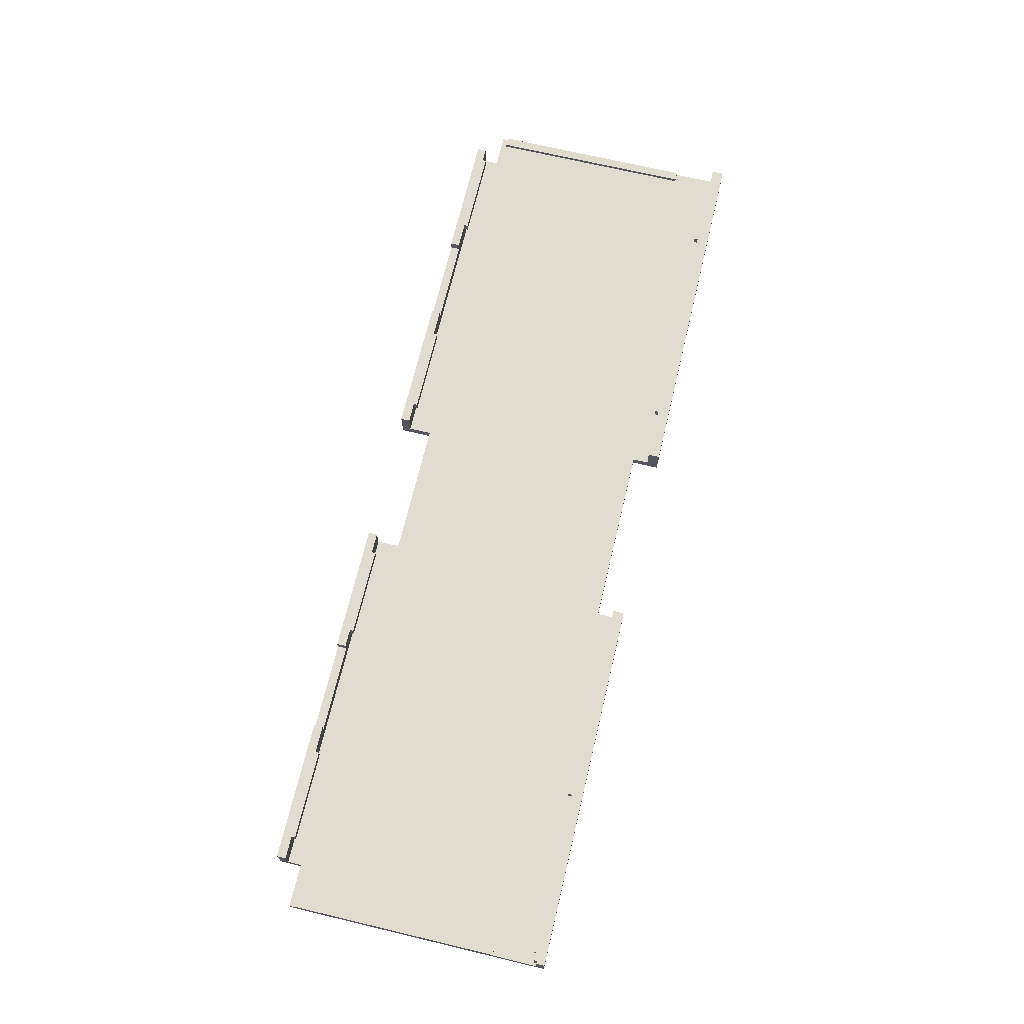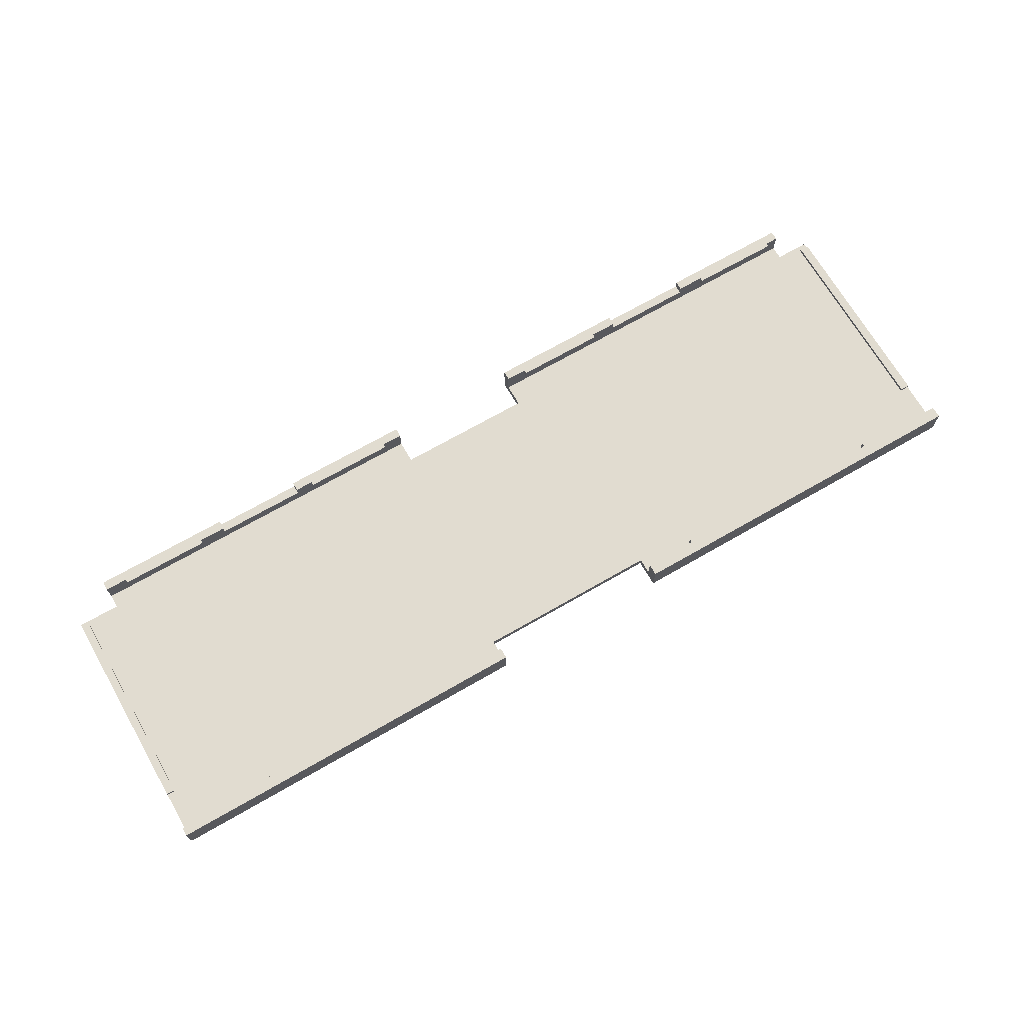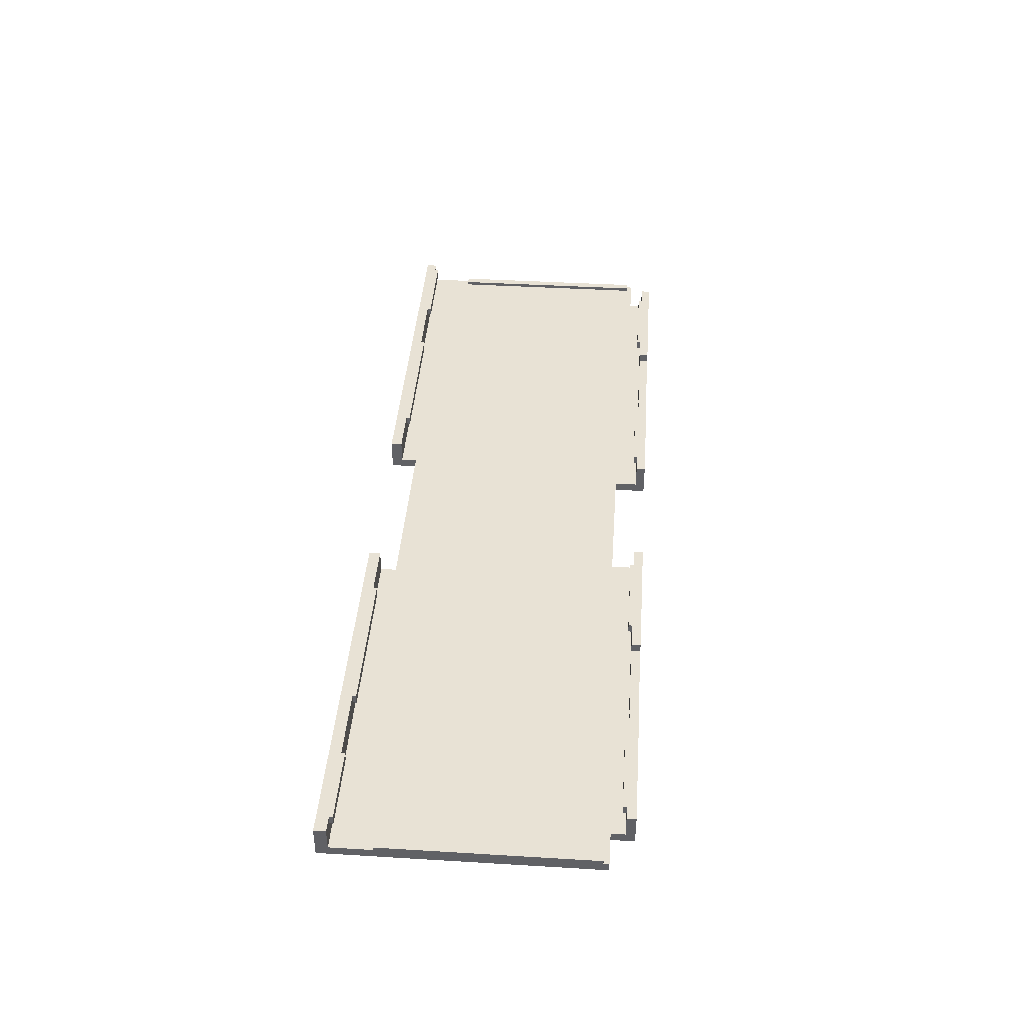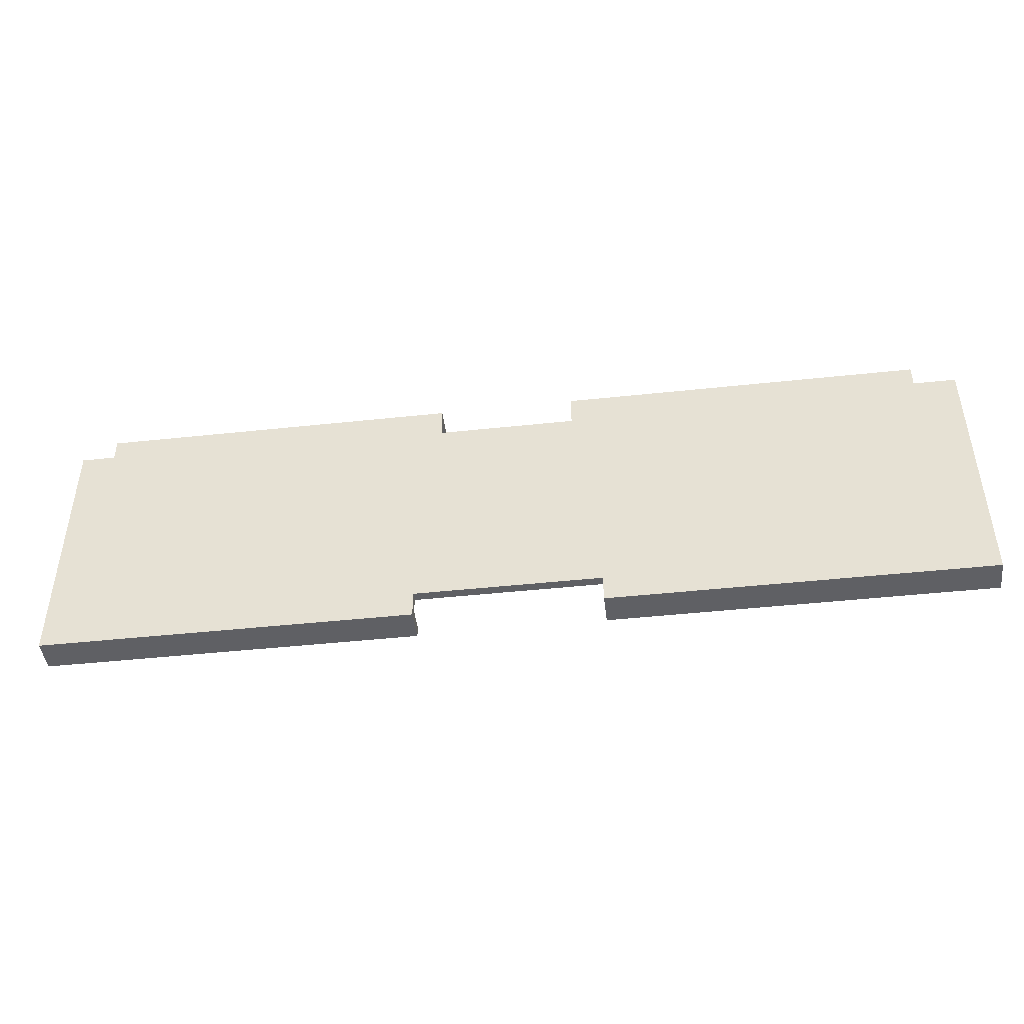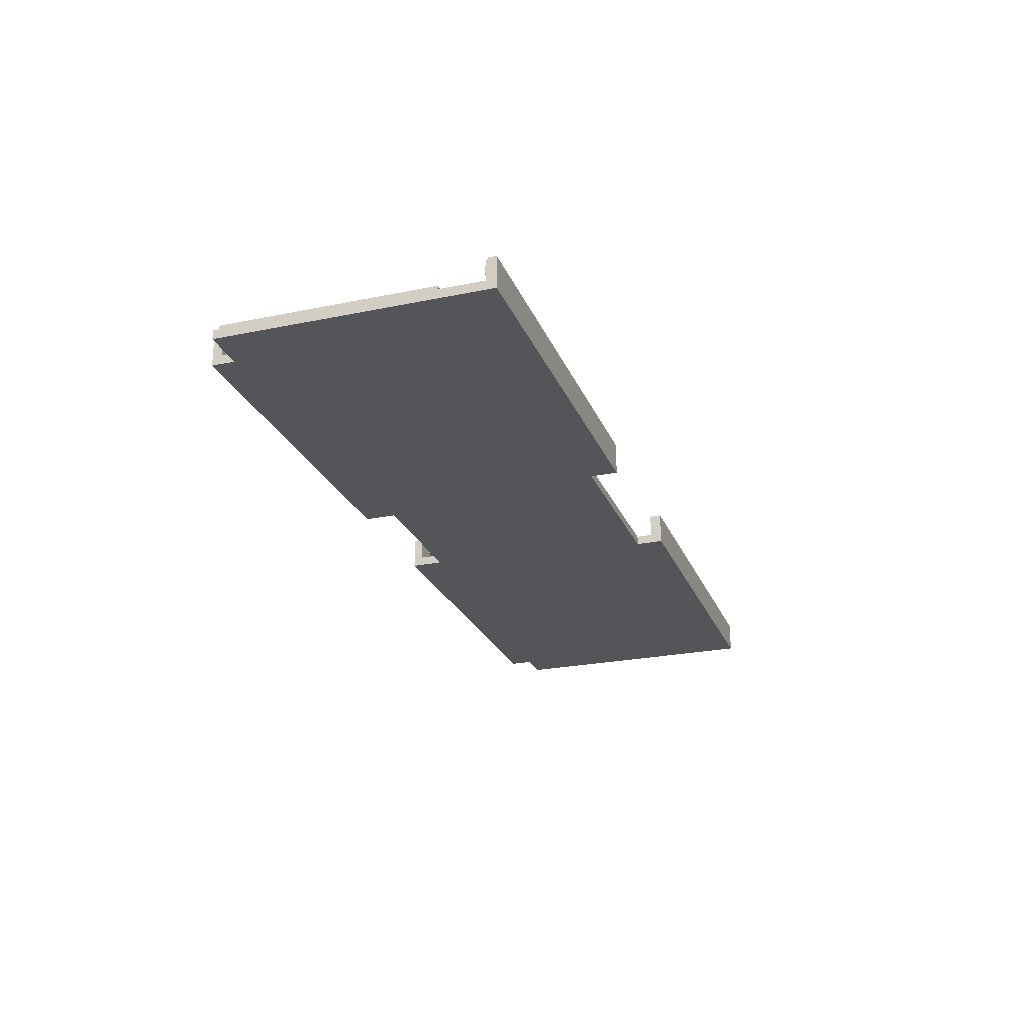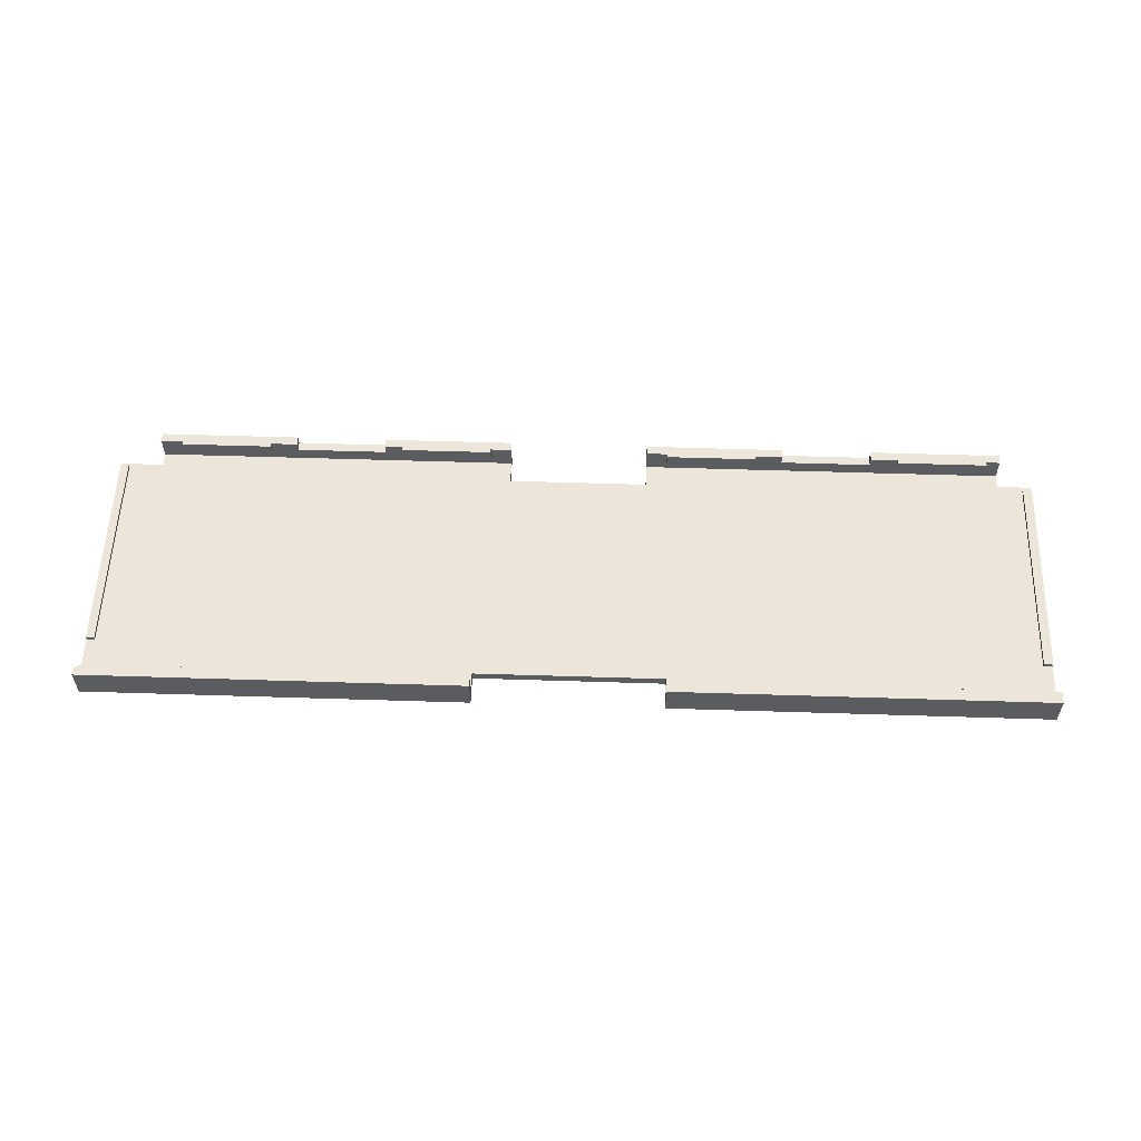
<metadata>
{"format":"obj","ext":"obj","renderer":"f3d","projection":"perspective","resolution":1024,"background":"white","views":[{"elev":69.4,"azim":-76.6,"up":"+Z"},{"elev":69.4,"azim":-30.0,"up":"+Z"},{"elev":40.8,"azim":94.2,"up":"+Z"},{"elev":-45.2,"azim":-172.9,"up":"+Y"},{"elev":-24.5,"azim":-71.3,"up":"+Z"},{"elev":56.3,"azim":1.9,"up":"+Z"}]}
</metadata>
<code>
g Körper1
v 1.1 -0.0389 0.35
v 1.102 -0.0389 0.255
v 0.1022 -0.0399 0.255
v 0.1001 -0.0399 0.35
v 3.6 -0.0364 0.2548
v 1.9 -0.0381 0.2548
v 1.9 -0.0381 0.35
v 3.6 -0.0364 0.35
v 4.15 -0.1058 0.35
v 4.15 -0.1058 0.1
v 4.15 -0.07585 0.1
v 4.15 -0.07585 0.35
v 0.01 -0.11 0.1
v 0.01 -0.11 0.35
v 0.00997 -0.07999 0.35
v 0.00997 -0.07999 0.1
v 0.1002 -0.0799 0.35
v 0.1022 -0.0799 0.255
v 1.102 -0.0789 0.255
v 1.1 -0.0789 0.35
v 1.9 -0.0781 0.35
v 1.9 -0.0781 0.2548
v 3.6 -0.0764 0.2548
v 3.6 -0.0764 0.35
v 6.21 -0.07379 0.1
v 6.21 -0.1038 0.1
v 6.21 -0.07379 0.1
v 10.33 -0.09967 0.35
v 10.33 -0.09967 0.1
v 10.33 -0.06967 0.1
v 10.33 -0.06967 0.35
v 6.21 -0.1038 0.35
v 6.21 -0.07379 0.35
v 6.8 -0.0732 0.35
v 6.8 -0.0732 0.255
v 8.5 -0.0715 0.255
v 8.5 -0.0715 0.35
v 9.3 -0.0707 0.35
v 9.3 -0.0707 0.255
v 10.15 -0.06985 0.255
v 10.15 -0.06985 0.35
v 8.5 -0.0315 0.255
v 8.5 -0.0315 0.35
v 6.8 -0.0332 0.255
v 6.8 -0.0332 0.35
v 9.3 -0.0307 0.255
v 9.3 -0.0307 0.35
v 10.15 -0.02985 0.35
v 10.15 -0.02985 0.255
v -0.02 -0.11 0.1
v -0.02 -0.11 0.35
v -0.02 2.75 0.1
v -0.02 2.75 0
v -0.02 -0.2 0
v -0.02 -0.2 0.35
v -0.02 0.39 0.1
v -0.02 0.39 0.14
v -0.02 2.69 0.14
v -0.02 2.69 0.1
v 5.97 3 0.1
v 5.97 2.9 0.1
v 5.97 2.9 0.35
v 5.97 3 0.35
v 6 2.9 0.1
v 5.97 2.65 0.1
v 6 2.65 0.1
v 6 3 0
v 6 2.65 -0
v 5.97 2.65 -0
v 5.97 3 0
v 4.43 2.65 0
v 4.43 2.65 0.1
v 0.45 3 0.35
v 0.45 3 0
v 0.45 2.75 0
v 0.45 2.75 0.1
v 0.45 2.9 0.1
v 0.45 2.9 0.35
v 4.43 3 0
v 9.6 3 0
v 9.95 3 0
v 9.95 2.75 -0
v 10 2.75 0
v 10.33 2.75 0
v 10.33 -0.2 0
v 6.21 -0.2 0
v 6.21 0.1 0
v 4.15 0.1 0
v 4.15 -0.2 0
v 2 3 0.35
v 2 3 0.25
v 3 3 0.25
v 3 3 0.35
v 4.43 3 0.35
v 4.15 0.1 0.1
v 6.21 0.1 0.1
v 10.33 0.39 0.1
v 10.23 0.39 0.1
v 10.23 2.69 0.1
v 10.33 2.69 0.1
v 10.33 2.75 0.1
v 10 2.75 0.1
v 9.95 2.75 0.1
v 9.95 2.9 0.1
v 4.43 2.9 0.1
v 0.07 2.69 0.1
v 0.07 0.39 0.1
v 9.95 3 0.1
v 9.95 3 0.35
v 9.95 2.9 0.35
v 9.6 3 0.1
v 7.5 3 0.35
v 7.5 3 0.25
v 8.5 3 0.25
v 8.5 3 0.35
v 4.15 -0.2 0.35
v 6.21 -0.2 0.35
v 10.33 -0.2 0.35
v 10.33 2.69 0.14
v 10.33 0.39 0.14
v 10.23 2.69 0.14
v 10.23 0.39 0.14
v 0.07 2.69 0.14
v 0.07 0.39 0.14
v 4.43 2.9 0.35
v 0.7 2.86 0.255
v 1.7 2.86 0.255
v 1.7 2.86 0.35
v 0.7 2.86 0.35
v 0.7 2.9 0.255
v 1.7 2.9 0.255
v 1.7 2.9 0.35
v 0.7 2.9 0.35
v 4.2 2.9 0.35
v 4.2 2.9 0.255
v 3.2 2.9 0.255
v 3.2 2.9 0.35
v 3 2.9 0.35
v 3 2.9 0.25
v 2 2.9 0.25
v 2 2.9 0.35
v 3.2 2.86 0.255
v 4.2 2.86 0.255
v 4.2 2.86 0.35
v 3.2 2.86 0.35
v 6.2 2.86 0.255
v 7.2 2.86 0.255
v 7.2 2.86 0.35
v 6.2 2.86 0.35
v 6.2 2.9 0.255
v 7.2 2.9 0.255
v 7.2 2.9 0.35
v 6.2 2.9 0.35
v 9.8 2.86 0.255
v 9.8 2.86 0.35
v 8.8 2.86 0.35
v 8.8 2.86 0.255
v 9.8 2.9 0.255
v 9.8 2.9 0.35
v 8.8 2.9 0.35
v 8.8 2.9 0.255
v 7.5 2.9 0.35
v 8.5 2.9 0.35
v 7.5 2.9 0.25
v 8.5 2.9 0.25
f 2 3 1
f 1 3 4
f 6 7 5
f 5 7 8
f 9 10 12
f 12 10 11
f 13 14 16
f 16 14 15
f 15 18 16
f 16 18 19
f 16 19 22
f 22 19 21
f 21 19 20
f 15 17 18
f 16 22 11
f 11 22 23
f 11 23 12
f 12 23 24
f 23 22 5
f 5 22 6
f 22 21 6
f 6 21 7
f 20 19 1
f 1 19 2
f 19 18 2
f 2 18 3
f 18 17 3
f 3 17 4
f 25 26 27
f 28 29 31
f 31 29 30
f 26 32 27
f 27 32 33
f 25 27 35
f 35 27 33
f 35 33 34
f 35 36 25
f 25 36 30
f 30 36 39
f 30 39 40
f 36 37 39
f 39 37 38
f 41 31 40
f 40 31 30
f 37 36 43
f 43 36 42
f 36 35 42
f 42 35 44
f 35 34 44
f 44 34 45
f 44 45 42
f 42 45 43
f 46 47 49
f 49 47 48
f 14 13 51
f 51 13 50
f 52 53 59
f 59 53 56
f 59 56 57
f 53 54 56
f 56 54 50
f 50 54 55
f 50 55 51
f 57 58 59
f 60 61 63
f 63 61 62
f 61 65 64
f 64 65 66
f 67 68 70
f 70 68 69
f 60 70 61
f 61 70 69
f 61 69 65
f 69 71 65
f 65 71 72
f 78 73 77
f 77 73 74
f 77 74 75
f 75 76 77
f 53 75 54
f 54 75 88
f 54 88 89
f 74 79 75
f 75 79 71
f 75 71 88
f 88 71 87
f 87 71 69
f 87 69 68
f 67 80 68
f 68 80 82
f 68 82 87
f 87 82 85
f 87 85 86
f 80 81 82
f 82 83 85
f 85 83 84
f 79 74 91
f 91 74 73
f 91 73 90
f 91 92 79
f 79 92 94
f 94 92 93
f 76 75 52
f 52 75 53
f 10 95 11
f 11 95 16
f 16 95 107
f 16 107 56
f 107 95 72
f 72 95 96
f 72 96 65
f 65 96 66
f 66 96 98
f 66 98 99
f 25 30 96
f 96 30 98
f 29 97 30
f 30 97 98
f 100 101 99
f 99 101 102
f 99 102 103
f 104 64 103
f 103 64 66
f 103 66 99
f 105 76 72
f 72 76 106
f 72 106 107
f 105 77 76
f 76 52 106
f 106 52 59
f 56 50 16
f 16 50 13
f 108 109 104
f 104 109 110
f 115 109 114
f 114 109 108
f 114 108 111
f 80 67 111
f 111 67 60
f 111 60 113
f 113 60 63
f 113 63 112
f 67 70 60
f 113 114 111
f 102 83 103
f 103 83 82
f 103 82 104
f 104 82 81
f 104 81 108
f 108 81 111
f 111 81 80
f 116 21 55
f 55 21 20
f 55 20 14
f 14 20 17
f 14 17 15
f 116 9 21
f 21 9 24
f 21 24 7
f 7 24 8
f 9 12 24
f 1 4 20
f 20 4 17
f 14 51 55
f 89 116 54
f 54 116 55
f 9 116 10
f 10 116 89
f 10 89 88
f 88 95 10
f 96 87 25
f 25 87 86
f 25 86 26
f 26 86 117
f 26 117 32
f 40 39 49
f 49 39 46
f 41 40 48
f 48 40 49
f 29 85 97
f 97 85 84
f 97 84 100
f 100 84 101
f 28 118 29
f 29 118 85
f 24 23 8
f 8 23 5
f 117 86 118
f 118 86 85
f 117 118 32
f 32 118 37
f 32 37 34
f 34 37 45
f 45 37 43
f 37 118 38
f 38 118 28
f 38 28 41
f 41 28 31
f 48 47 41
f 41 47 38
f 34 33 32
f 100 119 97
f 97 119 120
f 100 99 119
f 119 99 121
f 98 122 99
f 99 122 121
f 87 96 88
f 88 96 95
f 123 124 106
f 106 124 107
f 56 107 57
f 57 107 124
f 57 124 58
f 58 124 123
f 123 106 58
f 58 106 59
f 71 79 105
f 105 79 94
f 105 94 125
f 105 72 71
f 39 38 46
f 46 38 47
f 127 128 126
f 126 128 129
f 130 131 126
f 126 131 127
f 131 132 127
f 127 132 128
f 133 130 129
f 129 130 126
f 133 78 130
f 130 78 77
f 130 77 131
f 131 77 140
f 131 140 141
f 77 105 140
f 140 105 139
f 139 105 136
f 139 136 138
f 138 136 137
f 136 105 135
f 135 105 125
f 135 125 134
f 141 132 131
f 143 144 142
f 142 144 145
f 136 135 142
f 142 135 143
f 135 134 143
f 143 134 144
f 137 136 145
f 145 136 142
f 147 148 146
f 146 148 149
f 150 151 146
f 146 151 147
f 151 152 147
f 147 152 148
f 153 150 149
f 149 150 146
f 154 155 157
f 157 155 156
f 158 159 154
f 154 159 155
f 160 161 156
f 156 161 157
f 161 158 157
f 157 158 154
f 62 153 63
f 63 153 152
f 63 152 112
f 112 152 162
f 149 148 153
f 153 148 152
f 110 109 159
f 159 109 160
f 159 160 155
f 155 160 156
f 109 115 160
f 160 115 163
f 164 165 113
f 113 165 114
f 112 162 113
f 113 162 164
f 163 115 165
f 165 115 114
f 138 137 93
f 93 137 134
f 93 134 94
f 94 134 125
f 145 144 137
f 137 144 134
f 78 133 73
f 73 133 132
f 73 132 90
f 90 132 141
f 129 128 133
f 133 128 132
f 140 139 91
f 91 139 92
f 90 141 91
f 91 141 140
f 138 93 139
f 139 93 92
f 110 158 104
f 104 158 161
f 104 161 165
f 165 161 163
f 163 161 160
f 110 159 158
f 165 164 104
f 104 164 64
f 64 164 151
f 64 151 150
f 164 162 151
f 151 162 152
f 153 62 150
f 150 62 61
f 150 61 64
f 101 84 102
f 102 84 83
f 120 122 97
f 97 122 98
f 119 121 120
f 120 121 122

</code>
